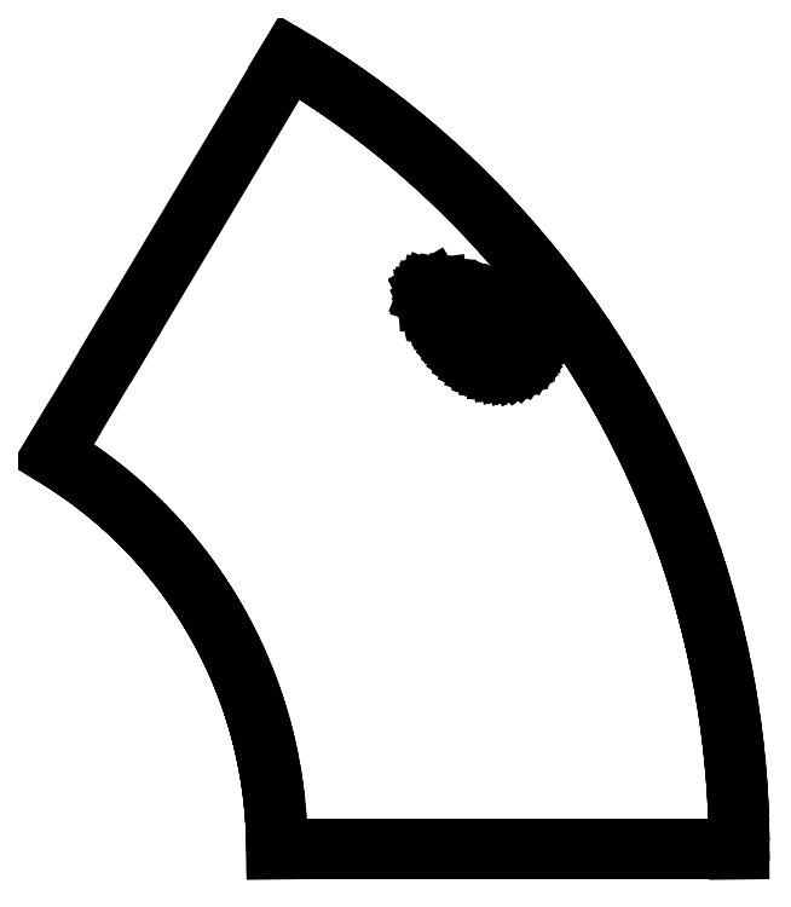
<metadata>
{"format":"dxf","ext":"dxf","renderer":"ezdxf+matplotlib","layout":"modelspace","background":"white","min_lineweight":24,"dpi":150}
</metadata>
<code>
0
SECTION
2
ENTITIES
0
LINE
8
0
10
2.612
11
7.234
20
259.9
21
267.6
0
LINE
8
0
10
7.234
11
47.12
20
267.6
21
334.5
0
LINE
8
0
10
47.12
11
158.4
20
334.5
21
521.1
0
LINE
8
0
10
158.4
11
161.1
20
521.1
21
519.4
0
LINE
8
0
10
161.1
11
168.7
20
519.4
21
514.8
0
LINE
8
0
10
168.7
11
176.1
20
514.8
21
510.1
0
LINE
8
0
10
176.1
11
179.3
20
510.1
21
508.1
0
LINE
8
0
10
179.3
11
186.6
20
508.1
21
503.2
0
LINE
8
0
10
186.6
11
189.7
20
503.2
21
501.1
0
LINE
8
0
10
189.7
11
196.9
20
501.1
21
496
0
LINE
8
0
10
196.9
11
200
20
496
21
493.9
0
LINE
8
0
10
200
11
207.1
20
493.9
21
488.7
0
LINE
8
0
10
207.1
11
210.1
20
488.7
21
486.5
0
LINE
8
0
10
210.1
11
217.1
20
486.5
21
481.2
0
LINE
8
0
10
217.1
11
220.1
20
481.2
21
478.9
0
LINE
8
0
10
220.1
11
226.9
20
478.9
21
473.4
0
LINE
8
0
10
226.9
11
229.9
20
473.4
21
471.1
0
LINE
8
0
10
229.9
11
236.6
20
471.1
21
465.5
0
LINE
8
0
10
236.6
11
239.5
20
465.5
21
463.1
0
LINE
8
0
10
239.5
11
246.2
20
463.1
21
457.3
0
LINE
8
0
10
246.2
11
249
20
457.3
21
454.9
0
LINE
8
0
10
249
11
255.5
20
454.9
21
449
0
LINE
8
0
10
255.5
11
258.3
20
449
21
446.5
0
LINE
8
0
10
258.3
11
264.7
20
446.5
21
440.4
0
LINE
8
0
10
264.7
11
267.5
20
440.4
21
437.9
0
LINE
8
0
10
267.5
11
273.7
20
437.9
21
431.7
0
LINE
8
0
10
273.7
11
276.4
20
431.7
21
429.1
0
LINE
8
0
10
276.4
11
282.6
20
429.1
21
422.8
0
LINE
8
0
10
282.6
11
285.2
20
422.8
21
420.1
0
LINE
8
0
10
285.2
11
291.2
20
420.1
21
413.7
0
LINE
8
0
10
291.2
11
293.8
20
413.7
21
411
0
LINE
8
0
10
293.8
11
299.7
20
411
21
404.5
0
LINE
8
0
10
299.7
11
302.2
20
404.5
21
401.7
0
LINE
8
0
10
302.2
11
307.9
20
401.7
21
395
0
LINE
8
0
10
307.9
11
310.4
20
395
21
392.2
0
LINE
8
0
10
310.4
11
316
20
392.2
21
385.4
0
LINE
8
0
10
316
11
318.4
20
385.4
21
382.5
0
LINE
8
0
10
318.4
11
323.8
20
382.5
21
375.7
0
LINE
8
0
10
323.8
11
326.2
20
375.7
21
372.7
0
LINE
8
0
10
326.2
11
331.5
20
372.7
21
365.7
0
LINE
8
0
10
331.5
11
333.8
20
365.7
21
362.7
0
LINE
8
0
10
333.8
11
338.9
20
362.7
21
355.6
0
LINE
8
0
10
338.9
11
341.2
20
355.6
21
352.6
0
LINE
8
0
10
341.2
11
346.2
20
352.6
21
345.4
0
LINE
8
0
10
346.2
11
348.3
20
345.4
21
342.3
0
LINE
8
0
10
348.3
11
353.2
20
342.3
21
335
0
LINE
8
0
10
353.2
11
355.3
20
335
21
331.9
0
LINE
8
0
10
355.3
11
360
20
331.9
21
324.5
0
LINE
8
0
10
360
11
362
20
324.5
21
321.3
0
LINE
8
0
10
362
11
366.6
20
321.3
21
313.8
0
LINE
8
0
10
366.6
11
368.6
20
313.8
21
310.6
0
LINE
8
0
10
368.6
11
373
20
310.6
21
303
0
LINE
8
0
10
373
11
374.9
20
303
21
299.8
0
LINE
8
0
10
374.9
11
376.7
20
299.8
21
296.5
0
LINE
8
0
10
376.7
11
381
20
296.5
21
288.8
0
LINE
8
0
10
381
11
382.7
20
288.8
21
285.5
0
LINE
8
0
10
382.7
11
386.8
20
285.5
21
277.7
0
LINE
8
0
10
386.8
11
388.5
20
277.7
21
274.4
0
LINE
8
0
10
388.5
11
392.4
20
274.4
21
266.5
0
LINE
8
0
10
392.4
11
394
20
266.5
21
263.1
0
LINE
8
0
10
394
11
397.8
20
263.1
21
255.2
0
LINE
8
0
10
397.8
11
399.4
20
255.2
21
251.8
0
LINE
8
0
10
399.4
11
403
20
251.8
21
243.7
0
LINE
8
0
10
403
11
404.4
20
243.7
21
240.3
0
LINE
8
0
10
404.4
11
407.9
20
240.3
21
232.2
0
LINE
8
0
10
407.9
11
409.3
20
232.2
21
228.7
0
LINE
8
0
10
409.3
11
412.6
20
228.7
21
220.6
0
LINE
8
0
10
412.6
11
413.9
20
220.6
21
217.1
0
LINE
8
0
10
413.9
11
417
20
217.1
21
208.8
0
LINE
8
0
10
417
11
418.3
20
208.8
21
205.3
0
LINE
8
0
10
418.3
11
421.2
20
205.3
21
197
0
LINE
8
0
10
421.2
11
422.4
20
197
21
193.5
0
LINE
8
0
10
422.4
11
425.1
20
193.5
21
185.1
0
LINE
8
0
10
425.1
11
426.2
20
185.1
21
181.5
0
LINE
8
0
10
426.2
11
428.8
20
181.5
21
173.1
0
LINE
8
0
10
428.8
11
429.9
20
173.1
21
169.5
0
LINE
8
0
10
429.9
11
432.3
20
169.5
21
161.1
0
LINE
8
0
10
432.3
11
433.3
20
161.1
21
157.5
0
LINE
8
0
10
433.3
11
435.5
20
157.5
21
149
0
LINE
8
0
10
435.5
11
436.4
20
149
21
145.3
0
LINE
8
0
10
436.4
11
438.5
20
145.3
21
136.8
0
LINE
8
0
10
438.5
11
439.3
20
136.8
21
133.1
0
LINE
8
0
10
439.3
11
441.2
20
133.1
21
124.5
0
LINE
8
0
10
441.2
11
441.9
20
124.5
21
120.8
0
LINE
8
0
10
441.9
11
443.6
20
120.8
21
112.2
0
LINE
8
0
10
443.6
11
444.3
20
112.2
21
108.5
0
LINE
8
0
10
444.3
11
445.8
20
108.5
21
99.87
0
LINE
8
0
10
445.8
11
446.4
20
99.87
21
96.17
0
LINE
8
0
10
446.4
11
447.7
20
96.17
21
87.48
0
LINE
8
0
10
447.7
11
448.2
20
87.48
21
83.77
0
LINE
8
0
10
448.2
11
449.4
20
83.77
21
75.06
0
LINE
8
0
10
449.4
11
449.8
20
75.06
21
71.33
0
LINE
8
0
10
449.8
11
450.8
20
71.33
21
62.59
0
LINE
8
0
10
450.8
11
451.2
20
62.59
21
58.87
0
LINE
8
0
10
451.2
11
452
20
58.87
21
50.11
0
LINE
8
0
10
452
11
452.3
20
50.11
21
46.37
0
LINE
8
0
10
452.3
11
452.9
20
46.37
21
37.6
0
LINE
8
0
10
452.9
11
453.1
20
37.6
21
33.86
0
LINE
8
0
10
453.1
11
453.5
20
33.86
21
25.07
0
LINE
8
0
10
453.5
11
453.7
20
25.07
21
21.33
0
LINE
8
0
10
453.7
11
453.9
20
21.33
21
12.54
0
LINE
8
0
10
453.9
11
454
20
12.54
21
9.102
0
LINE
8
0
10
454
11
454.1
20
9.102
21
0.5
0
LINE
8
0
10
454.1
11
149.9
20
0.5
21
0.5
0
LINE
8
0
10
149.9
11
149.9
20
0.5
21
4.62
0
LINE
8
0
10
149.9
11
149.9
20
4.62
21
6.258
0
LINE
8
0
10
149.9
11
149.8
20
6.258
21
8.116
0
LINE
8
0
10
149.8
11
149.4
20
8.116
21
16.91
0
LINE
8
0
10
149.4
11
149.3
20
16.91
21
18.76
0
LINE
8
0
10
149.3
11
149
20
18.76
21
23.15
0
LINE
8
0
10
149
11
148.9
20
23.15
21
25
0
LINE
8
0
10
148.9
11
148.5
20
25
21
29.38
0
LINE
8
0
10
148.5
11
148.3
20
29.38
21
31.23
0
LINE
8
0
10
148.3
11
147.8
20
31.23
21
35.6
0
LINE
8
0
10
147.8
11
147.6
20
35.6
21
37.45
0
LINE
8
0
10
147.6
11
147
20
37.45
21
41.81
0
LINE
8
0
10
147
11
146.8
20
41.81
21
43.65
0
LINE
8
0
10
146.8
11
146.1
20
43.65
21
48
0
LINE
8
0
10
146.1
11
145.8
20
48
21
49.84
0
LINE
8
0
10
145.8
11
145
20
49.84
21
54.17
0
LINE
8
0
10
145
11
144.7
20
54.17
21
56
0
LINE
8
0
10
144.7
11
143.8
20
56
21
60.31
0
LINE
8
0
10
143.8
11
143.5
20
60.31
21
62.14
0
LINE
8
0
10
143.5
11
142.5
20
62.14
21
66.43
0
LINE
8
0
10
142.5
11
142.1
20
66.43
21
68.25
0
LINE
8
0
10
142.1
11
141.1
20
68.25
21
72.52
0
LINE
8
0
10
141.1
11
140.7
20
72.52
21
74.33
0
LINE
8
0
10
140.7
11
139.5
20
74.33
21
78.58
0
LINE
8
0
10
139.5
11
139.1
20
78.58
21
80.38
0
LINE
8
0
10
139.1
11
137.9
20
80.38
21
84.61
0
LINE
8
0
10
137.9
11
137.3
20
84.61
21
86.4
0
LINE
8
0
10
137.3
11
136
20
86.4
21
90.6
0
LINE
8
0
10
136
11
135.5
20
90.6
21
92.38
0
LINE
8
0
10
135.5
11
134.1
20
92.38
21
96.55
0
LINE
8
0
10
134.1
11
133.5
20
96.55
21
98.31
0
LINE
8
0
10
133.5
11
132.1
20
98.31
21
102.5
0
LINE
8
0
10
132.1
11
131.4
20
102.5
21
104.2
0
LINE
8
0
10
131.4
11
129.9
20
104.2
21
108.3
0
LINE
8
0
10
129.9
11
129.2
20
108.3
21
110.1
0
LINE
8
0
10
129.2
11
127.6
20
110.1
21
114.1
0
LINE
8
0
10
127.6
11
126.9
20
114.1
21
115.9
0
LINE
8
0
10
126.9
11
125.2
20
115.9
21
119.9
0
LINE
8
0
10
125.2
11
124.4
20
119.9
21
121.6
0
LINE
8
0
10
124.4
11
122.6
20
121.6
21
125.6
0
LINE
8
0
10
122.6
11
121.9
20
125.6
21
127.3
0
LINE
8
0
10
121.9
11
120
20
127.3
21
131.3
0
LINE
8
0
10
120
11
119.2
20
131.3
21
133
0
LINE
8
0
10
119.2
11
117.2
20
133
21
136.9
0
LINE
8
0
10
117.2
11
116.4
20
136.9
21
138.6
0
LINE
8
0
10
116.4
11
114.3
20
138.6
21
142.5
0
LINE
8
0
10
114.3
11
113.4
20
142.5
21
144.1
0
LINE
8
0
10
113.4
11
111.3
20
144.1
21
148
0
LINE
8
0
10
111.3
11
110.4
20
148
21
149.6
0
LINE
8
0
10
110.4
11
108.2
20
149.6
21
153.4
0
LINE
8
0
10
108.2
11
107.3
20
153.4
21
155
0
LINE
8
0
10
107.3
11
105
20
155
21
158.8
0
LINE
8
0
10
105
11
104
20
158.8
21
160.3
0
LINE
8
0
10
104
11
101.6
20
160.3
21
164
0
LINE
8
0
10
101.6
11
100.6
20
164
21
165.6
0
LINE
8
0
10
100.6
11
98.2
20
165.6
21
169.3
0
LINE
8
0
10
98.2
11
97.16
20
169.3
21
170.8
0
LINE
8
0
10
97.16
11
94.65
20
170.8
21
174.4
0
LINE
8
0
10
94.65
11
93.58
20
174.4
21
176
0
LINE
8
0
10
93.58
11
90.99
20
176
21
179.5
0
LINE
8
0
10
90.99
11
89.89
20
179.5
21
181
0
LINE
8
0
10
89.89
11
87.23
20
181
21
184.5
0
LINE
8
0
10
87.23
11
86.1
20
184.5
21
186
0
LINE
8
0
10
86.1
11
83.37
20
186
21
189.4
0
LINE
8
0
10
83.37
11
82.21
20
189.4
21
190.9
0
LINE
8
0
10
82.21
11
79.4
20
190.9
21
194.3
0
LINE
8
0
10
79.4
11
78.22
20
194.3
21
195.7
0
LINE
8
0
10
78.22
11
75.34
20
195.7
21
199
0
LINE
8
0
10
75.34
11
74.12
20
199
21
200.4
0
LINE
8
0
10
74.12
11
71.18
20
200.4
21
203.7
0
LINE
8
0
10
71.18
11
69.94
20
203.7
21
205.1
0
LINE
8
0
10
69.94
11
66.92
20
205.1
21
208.3
0
LINE
8
0
10
66.92
11
65.65
20
208.3
21
209.6
0
LINE
8
0
10
65.65
11
62.58
20
209.6
21
212.8
0
LINE
8
0
10
62.58
11
61.27
20
212.8
21
214.1
0
LINE
8
0
10
61.27
11
58.13
20
214.1
21
217.2
0
LINE
8
0
10
58.13
11
56.8
20
217.2
21
218.5
0
LINE
8
0
10
56.8
11
53.6
20
218.5
21
221.5
0
LINE
8
0
10
53.6
11
52.25
20
221.5
21
222.8
0
LINE
8
0
10
52.25
11
48.98
20
222.8
21
225.7
0
LINE
8
0
10
48.98
11
47.6
20
225.7
21
227
0
LINE
8
0
10
47.6
11
44.27
20
227
21
229.9
0
LINE
8
0
10
44.27
11
42.87
20
229.9
21
231.1
0
LINE
8
0
10
42.87
11
39.48
20
231.1
21
233.9
0
LINE
8
0
10
39.48
11
38.05
20
233.9
21
235.1
0
LINE
8
0
10
38.05
11
34.61
20
235.1
21
237.8
0
LINE
8
0
10
34.61
11
33.16
20
237.8
21
239
0
LINE
8
0
10
33.16
11
29.66
20
239
21
241.6
0
LINE
8
0
10
29.66
11
28.18
20
241.6
21
242.8
0
LINE
8
0
10
28.18
11
24.63
20
242.8
21
245.4
0
LINE
8
0
10
24.63
11
23.13
20
245.4
21
246.5
0
LINE
8
0
10
23.13
11
19.52
20
246.5
21
249
0
LINE
8
0
10
19.52
11
18
20
249
21
250
0
LINE
8
0
10
18
11
14.34
20
250
21
252.5
0
LINE
8
0
10
14.34
11
12.8
20
252.5
21
253.5
0
LINE
8
0
10
12.8
11
9.091
20
253.5
21
255.9
0
LINE
8
0
10
9.091
11
7.524
20
255.9
21
256.9
0
LINE
8
0
10
7.524
11
3.916
20
256.9
21
259.1
0
LINE
8
0
10
3.916
11
2.612
20
259.1
21
259.9
0
LINE
8
0
10
249.4
11
249.5
20
365.3
21
365.5
0
LINE
8
0
10
249.5
11
250.3
20
365.5
21
367.7
0
LINE
8
0
10
250.3
11
250.3
20
367.7
21
367.7
0
LINE
8
0
10
250.3
11
250.4
20
367.7
21
367.8
0
LINE
8
0
10
250.4
11
250.6
20
367.8
21
367.9
0
LINE
8
0
10
250.6
11
252.7
20
367.9
21
369.1
0
LINE
8
0
10
252.7
11
253
20
369.1
21
369.2
0
LINE
8
0
10
253
11
256.3
20
369.2
21
369.6
0
LINE
8
0
10
256.3
11
256.4
20
369.6
21
369.6
0
LINE
8
0
10
256.4
11
260.7
20
369.6
21
369.4
0
LINE
8
0
10
260.7
11
261.2
20
369.4
21
369.3
0
LINE
8
0
10
261.2
11
265.6
20
369.3
21
368.6
0
LINE
8
0
10
265.6
11
265.9
20
368.6
21
368.6
0
LINE
8
0
10
265.9
11
266.6
20
368.6
21
368.4
0
LINE
8
0
10
266.6
11
270.7
20
368.4
21
367.5
0
LINE
8
0
10
270.7
11
270.9
20
367.5
21
367.5
0
LINE
8
0
10
270.9
11
275.9
20
367.5
21
366.2
0
LINE
8
0
10
275.9
11
276.5
20
366.2
21
366
0
LINE
8
0
10
276.5
11
276.6
20
366
21
365.9
0
LINE
8
0
10
276.6
11
280.9
20
365.9
21
364.6
0
LINE
8
0
10
280.9
11
281.5
20
364.6
21
364.4
0
LINE
8
0
10
281.5
11
285.9
20
364.4
21
362.8
0
LINE
8
0
10
285.9
11
286
20
362.8
21
362.8
0
LINE
8
0
10
286
11
290.5
20
362.8
21
360.9
0
LINE
8
0
10
290.5
11
290.9
20
360.9
21
360.7
0
LINE
8
0
10
290.9
11
291.5
20
360.7
21
360.4
0
LINE
8
0
10
291.5
11
294.9
20
360.4
21
358.8
0
LINE
8
0
10
294.9
11
295.1
20
358.8
21
358.6
0
LINE
8
0
10
295.1
11
298.9
20
358.6
21
356.5
0
LINE
8
0
10
298.9
11
299.2
20
356.5
21
356.4
0
LINE
8
0
10
299.2
11
302.6
20
356.4
21
354.1
0
LINE
8
0
10
302.6
11
302.6
20
354.1
21
354.1
0
LINE
8
0
10
302.6
11
303.3
20
354.1
21
353.6
0
LINE
8
0
10
303.3
11
305.8
20
353.6
21
351.6
0
LINE
8
0
10
305.8
11
305.9
20
351.6
21
351.5
0
LINE
8
0
10
305.9
11
308.6
20
351.5
21
349
0
LINE
8
0
10
308.6
11
308.8
20
349
21
348.9
0
LINE
8
0
10
308.8
11
311
20
348.9
21
346.3
0
LINE
8
0
10
311
11
311.1
20
346.3
21
346.1
0
LINE
8
0
10
311.1
11
311.5
20
346.1
21
345.7
0
LINE
8
0
10
311.5
11
312.9
20
345.7
21
343.6
0
LINE
8
0
10
312.9
11
313
20
343.6
21
343.4
0
LINE
8
0
10
313
11
314.4
20
343.4
21
340.9
0
LINE
8
0
10
314.4
11
314.4
20
340.9
21
340.8
0
LINE
8
0
10
314.4
11
315.4
20
340.8
21
338.1
0
LINE
8
0
10
315.4
11
315.4
20
338.1
21
337.9
0
LINE
8
0
10
315.4
11
315.9
20
337.9
21
335.5
0
LINE
8
0
10
315.9
11
315.9
20
335.5
21
335.4
0
LINE
8
0
10
315.9
11
315.9
20
335.4
21
335.1
0
LINE
8
0
10
315.9
11
315.9
20
335.1
21
334.8
0
LINE
8
0
10
315.9
11
316
20
334.8
21
332.8
0
LINE
8
0
10
316
11
316
20
332.8
21
332.4
0
LINE
8
0
10
316
11
315.7
20
332.4
21
330.2
0
LINE
8
0
10
315.7
11
315.6
20
330.2
21
330.1
0
LINE
8
0
10
315.6
11
315
20
330.1
21
327.8
0
LINE
8
0
10
315
11
314.9
20
327.8
21
327.7
0
LINE
8
0
10
314.9
11
313.8
20
327.7
21
325.6
0
LINE
8
0
10
313.8
11
313.8
20
325.6
21
325.5
0
LINE
8
0
10
313.8
11
312.4
20
325.5
21
323.5
0
LINE
8
0
10
312.4
11
310.6
20
323.5
21
321.8
0
LINE
8
0
10
310.6
11
310.6
20
321.8
21
321.7
0
LINE
8
0
10
310.6
11
308.6
20
321.7
21
320.2
0
LINE
8
0
10
308.6
11
308.5
20
320.2
21
320.1
0
LINE
8
0
10
308.5
11
306.2
20
320.1
21
318.8
0
LINE
8
0
10
306.2
11
306.1
20
318.8
21
318.8
0
LINE
8
0
10
306.1
11
303.6
20
318.8
21
317.8
0
LINE
8
0
10
303.6
11
303.5
20
317.8
21
317.8
0
LINE
8
0
10
303.5
11
300.9
20
317.8
21
317.1
0
LINE
8
0
10
300.9
11
300.8
20
317.1
21
317.1
0
LINE
8
0
10
300.8
11
298
20
317.1
21
316.7
0
LINE
8
0
10
298
11
297.9
20
316.7
21
316.7
0
LINE
8
0
10
297.9
11
295.2
20
316.7
21
316.7
0
LINE
8
0
10
295.2
11
294.8
20
316.7
21
316.7
0
LINE
8
0
10
294.8
11
294.4
20
316.7
21
316.7
0
LINE
8
0
10
294.4
11
291.7
20
316.7
21
317
0
LINE
8
0
10
291.7
11
291.7
20
317
21
317
0
LINE
8
0
10
291.7
11
291.3
20
317
21
317.1
0
LINE
8
0
10
291.3
11
290
20
317.1
21
317.4
0
LINE
8
0
10
290
11
289
20
317.4
21
317.6
0
LINE
8
0
10
289
11
288.5
20
317.6
21
317.7
0
LINE
8
0
10
288.5
11
285.4
20
317.7
21
318.7
0
LINE
8
0
10
285.4
11
285.3
20
318.7
21
318.7
0
LINE
8
0
10
285.3
11
282.3
20
318.7
21
320
0
LINE
8
0
10
282.3
11
282.1
20
320
21
320.1
0
LINE
8
0
10
282.1
11
281.8
20
320.1
21
320.3
0
LINE
8
0
10
281.8
11
279
20
320.3
21
321.8
0
LINE
8
0
10
279
11
278.9
20
321.8
21
321.9
0
LINE
8
0
10
278.9
11
278.8
20
321.9
21
321.9
0
LINE
8
0
10
278.8
11
277.8
20
321.9
21
322.6
0
LINE
8
0
10
277.8
11
276
20
322.6
21
323.8
0
LINE
8
0
10
276
11
275.7
20
323.8
21
323.9
0
LINE
8
0
10
275.7
11
272.8
20
323.9
21
326.2
0
LINE
8
0
10
272.8
11
272.7
20
326.2
21
326.3
0
LINE
8
0
10
272.7
11
272.4
20
326.3
21
326.5
0
LINE
8
0
10
272.4
11
269.8
20
326.5
21
328.9
0
LINE
8
0
10
269.8
11
269.7
20
328.9
21
329.1
0
LINE
8
0
10
269.7
11
269.6
20
329.1
21
329.1
0
LINE
8
0
10
269.6
11
268.9
20
329.1
21
329.9
0
LINE
8
0
10
268.9
11
266.9
20
329.9
21
331.9
0
LINE
8
0
10
266.9
11
266.8
20
331.9
21
332.1
0
LINE
8
0
10
266.8
11
264.3
20
332.1
21
335
0
LINE
8
0
10
264.3
11
264
20
335
21
335.3
0
LINE
8
0
10
264
11
263.8
20
335.3
21
335.5
0
LINE
8
0
10
263.8
11
262.5
20
335.5
21
337.2
0
LINE
8
0
10
262.5
11
261.8
20
337.2
21
338.2
0
LINE
8
0
10
261.8
11
261.6
20
338.2
21
338.4
0
LINE
8
0
10
261.6
11
261.3
20
338.4
21
338.8
0
LINE
8
0
10
261.3
11
258.9
20
338.8
21
342.4
0
LINE
8
0
10
258.9
11
258.8
20
342.4
21
342.6
0
LINE
8
0
10
258.8
11
258.6
20
342.6
21
342.8
0
LINE
8
0
10
258.6
11
256.5
20
342.8
21
346.2
0
LINE
8
0
10
256.5
11
256.4
20
346.2
21
346.4
0
LINE
8
0
10
256.4
11
256.2
20
346.4
21
346.8
0
LINE
8
0
10
256.2
11
255.7
20
346.8
21
347.8
0
LINE
8
0
10
255.7
11
254.3
20
347.8
21
350.2
0
LINE
8
0
10
254.3
11
254.2
20
350.2
21
350.4
0
LINE
8
0
10
254.2
11
252.5
20
350.4
21
354
0
LINE
8
0
10
252.5
11
252.3
20
354
21
354.5
0
LINE
8
0
10
252.3
11
252.2
20
354.5
21
354.6
0
LINE
8
0
10
252.2
11
251.4
20
354.6
21
356.8
0
LINE
8
0
10
251.4
11
251
20
356.8
21
357.7
0
LINE
8
0
10
251
11
250.7
20
357.7
21
358.4
0
LINE
8
0
10
250.7
11
250.6
20
358.4
21
358.6
0
LINE
8
0
10
250.6
11
249.7
20
358.6
21
361.9
0
LINE
8
0
10
249.7
11
249.6
20
361.9
21
362.1
0
LINE
8
0
10
249.6
11
249.4
20
362.1
21
365.1
0
LINE
8
0
10
249.4
11
249.4
20
365.1
21
365.3
0
ENDSEC
0
EOF

</code>
